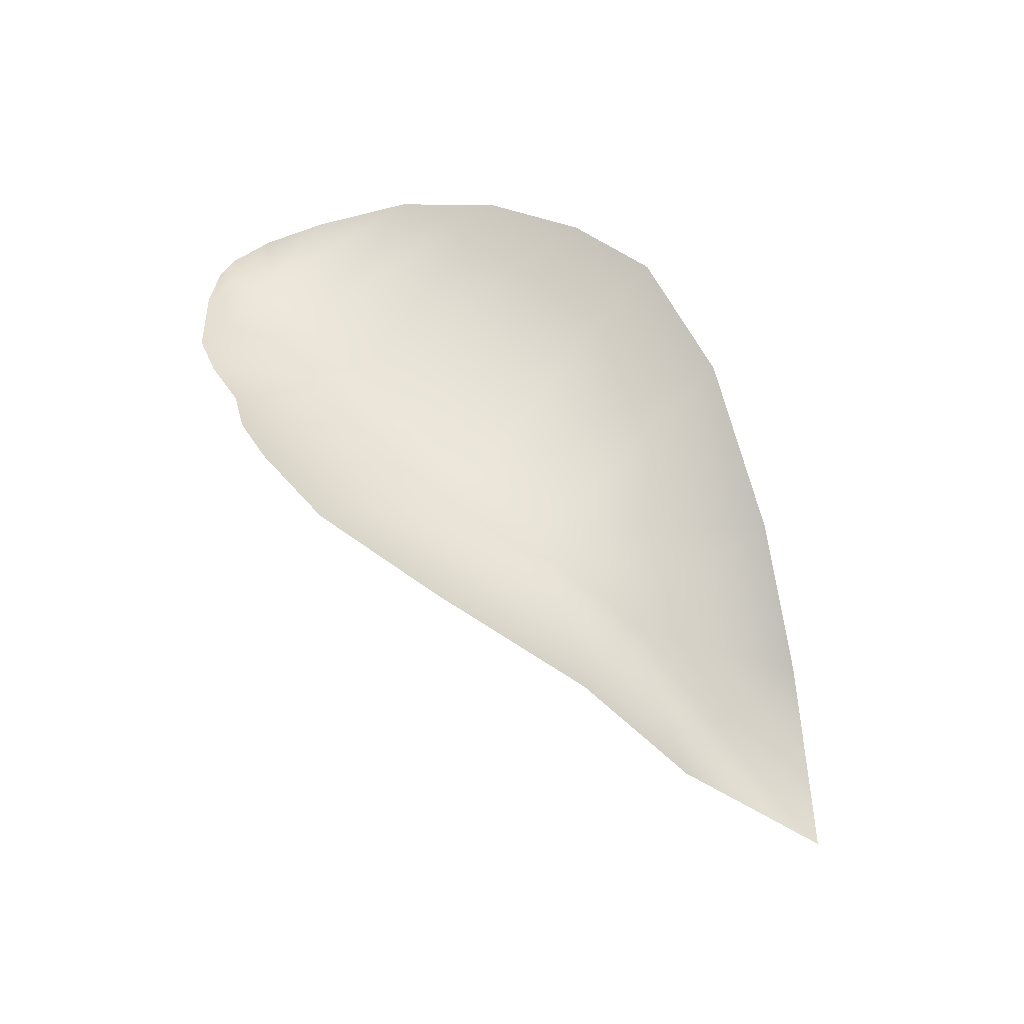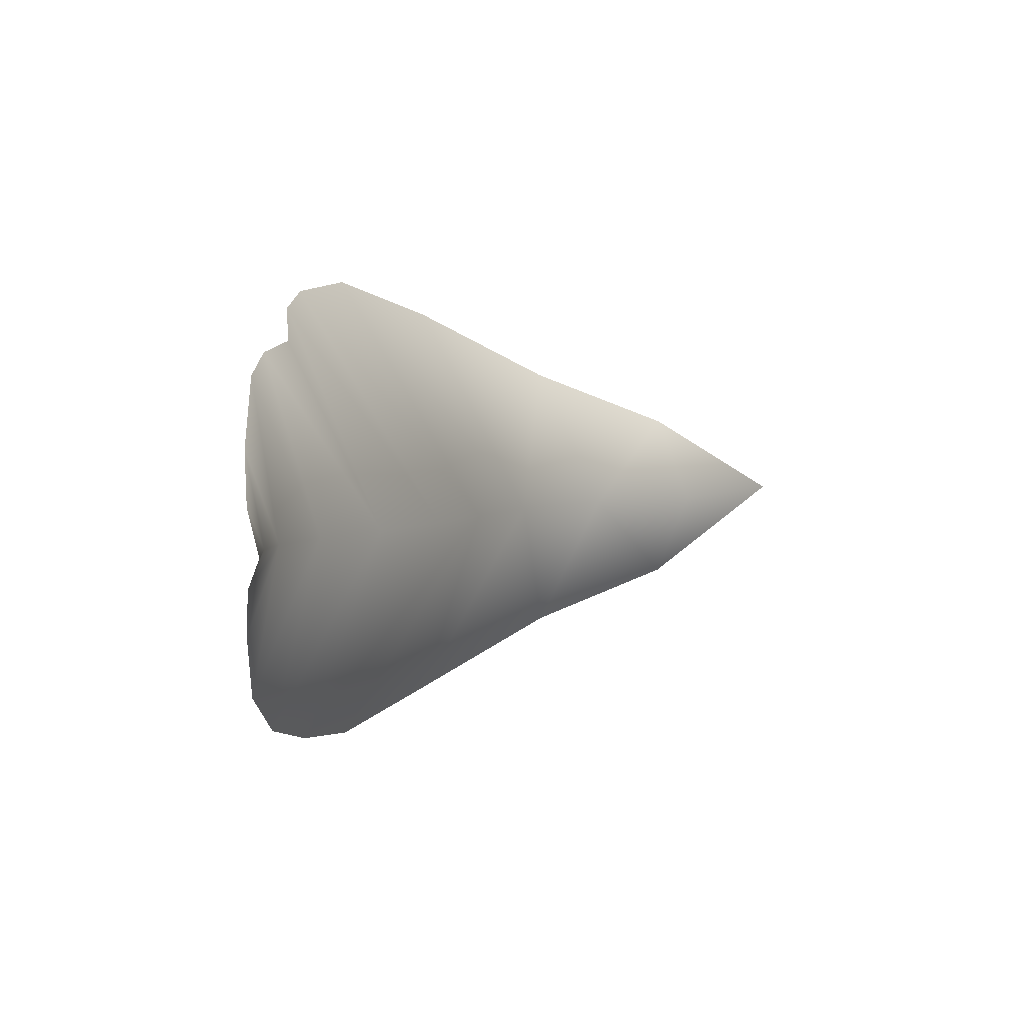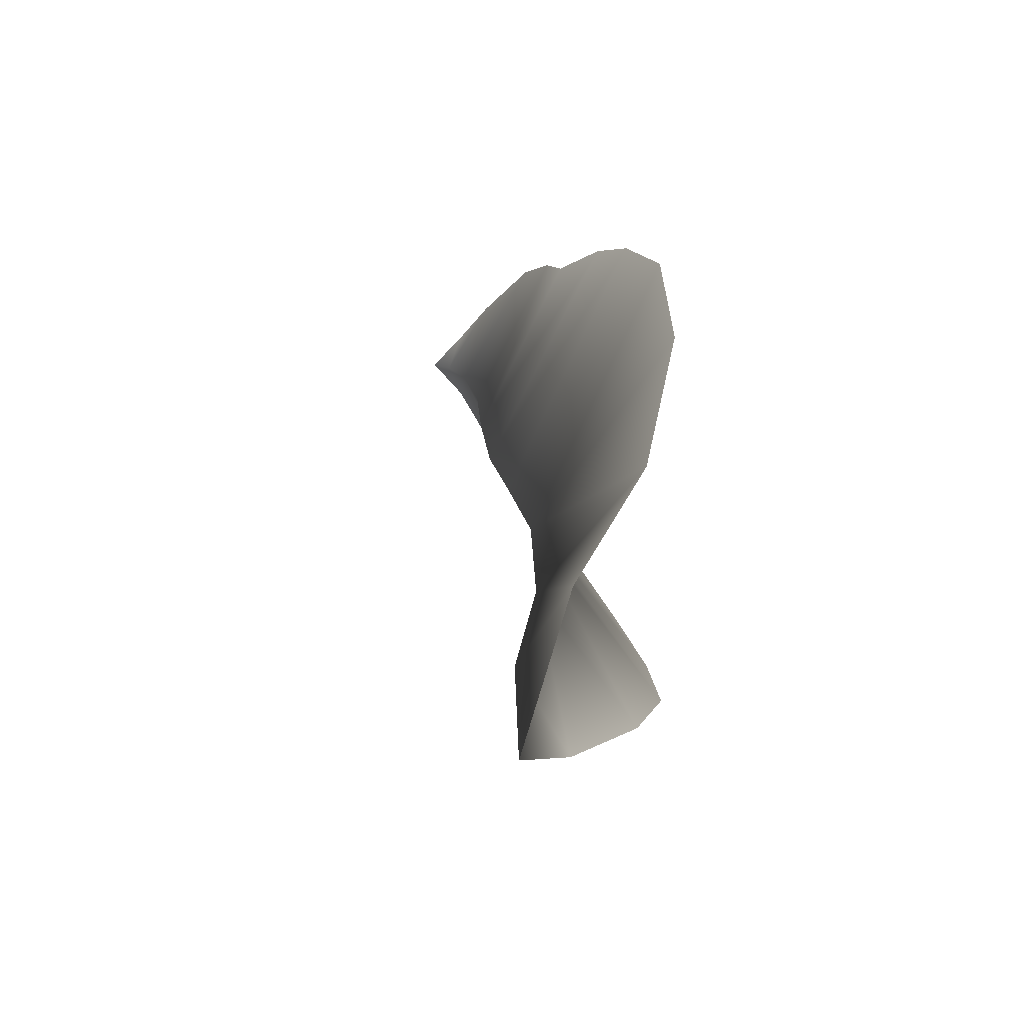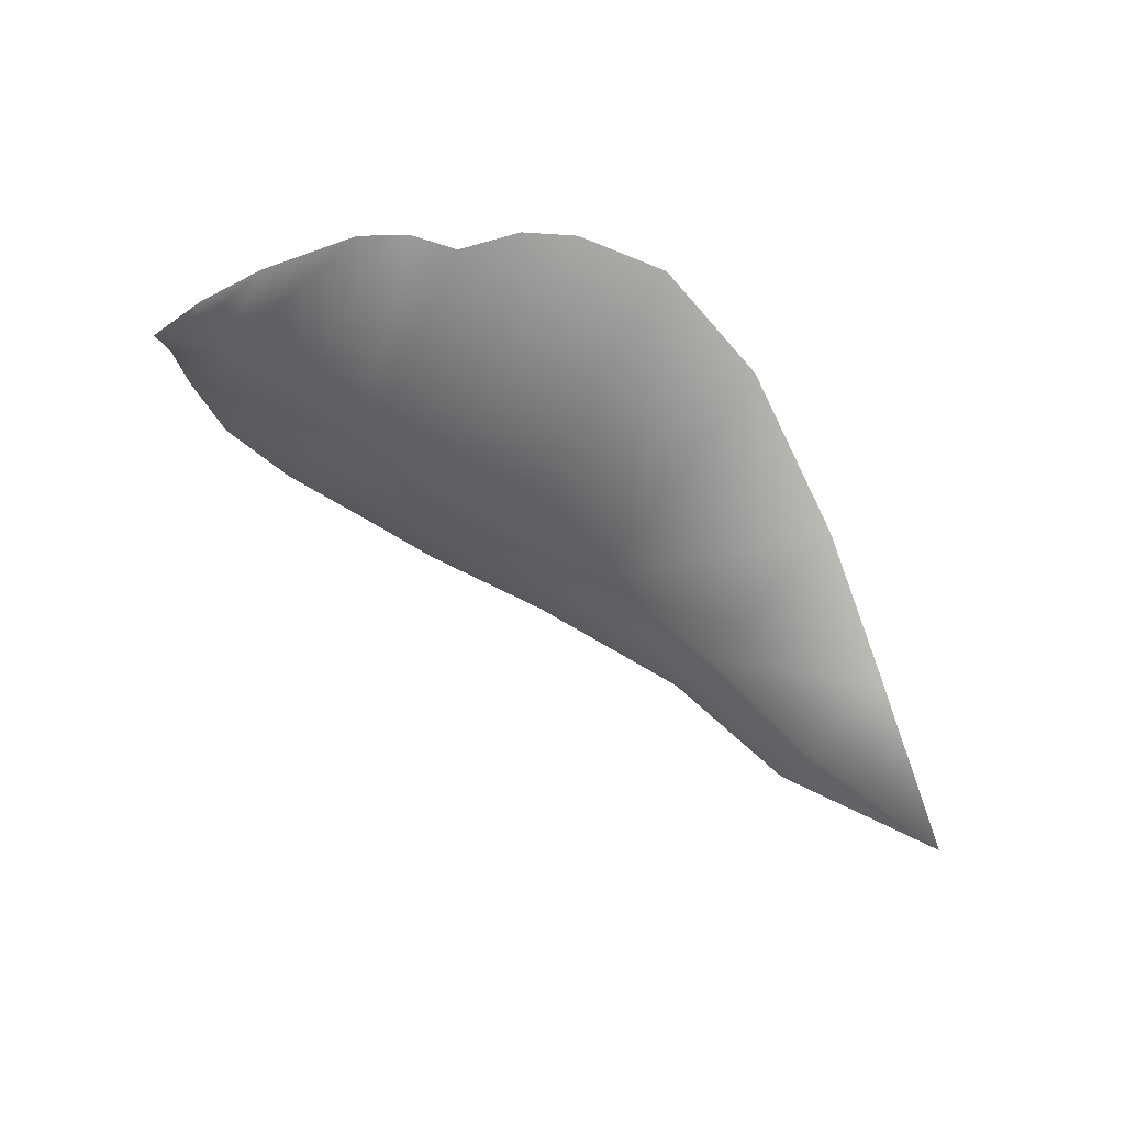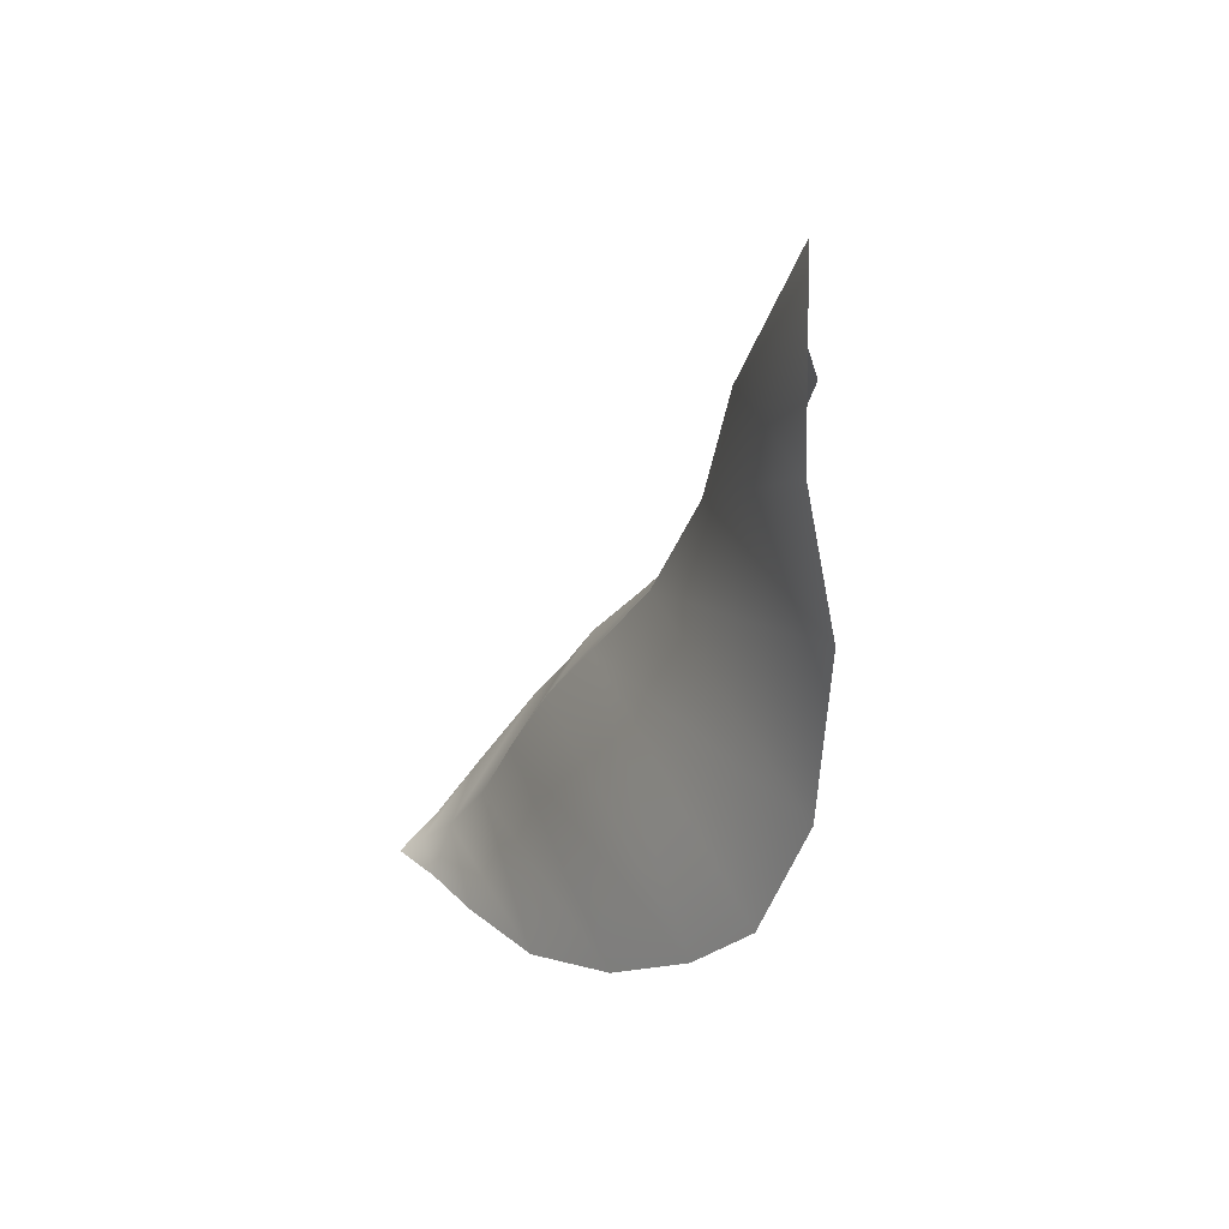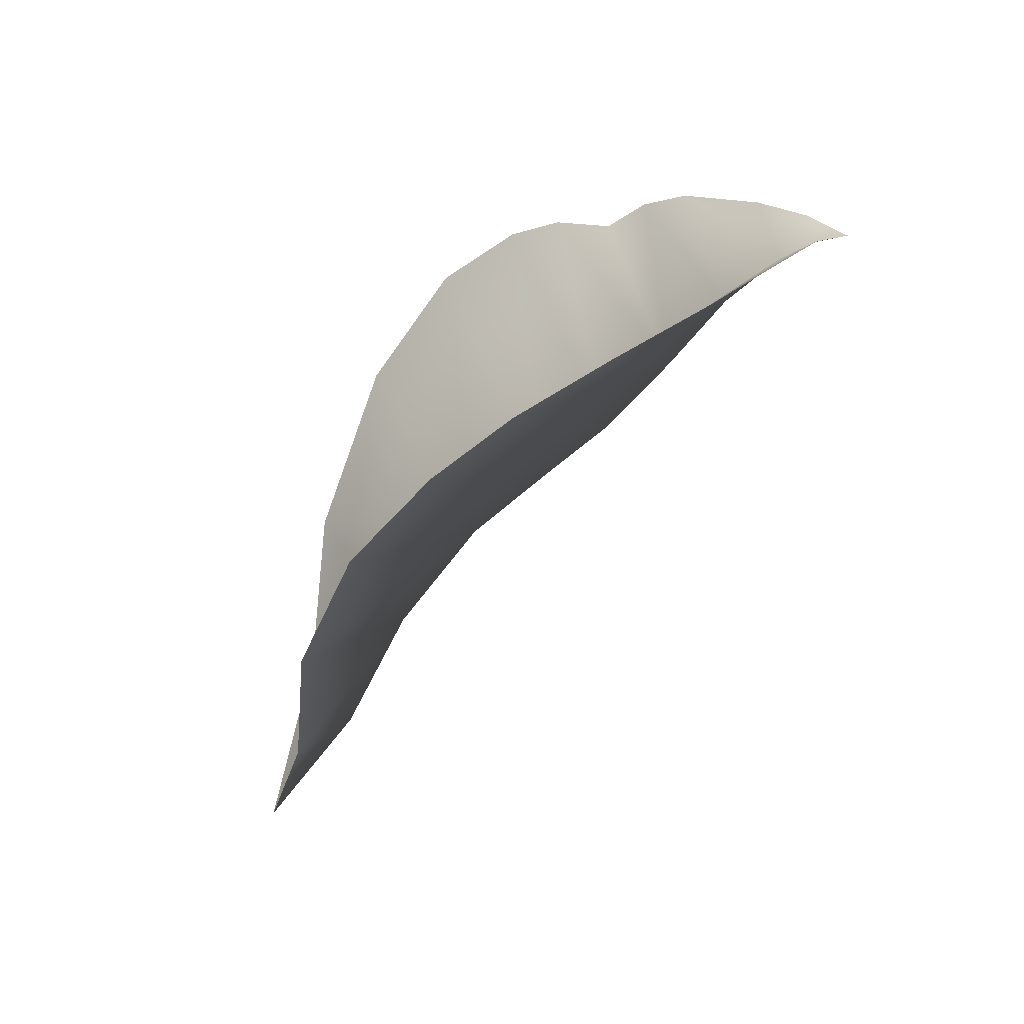
<metadata>
{"format":"obj","ext":"obj","renderer":"f3d","projection":"perspective","resolution":1024,"background":"white","views":[{"elev":49.6,"azim":-136.9,"up":"+Z"},{"elev":5.1,"azim":107.3,"up":"+Y"},{"elev":25.4,"azim":-113.7,"up":"+Y"},{"elev":-41.5,"azim":149.4,"up":"+Z"},{"elev":-36.5,"azim":-130.0,"up":"+Y"},{"elev":-61.2,"azim":32.2,"up":"+Y"}]}
</metadata>
<code>
g 7
v 0.0966 0.06676 0.0833
v 0.1216 -0.003811 0.04909
v 0.0005151 -0.0008922 -0.001123
v 0.2185 -0.001546 0.1101
v 0.172 0.1115 0.1792
v 0.3181 -0.0001464 0.1502
v 0.2774 0.167 0.2567
v 0.376 0.1934 0.2939
v 0.3982 5.874e-05 0.1647
v 0.4504 0.1844 0.3
v 0.4644 5.087e-05 0.1757
v 0.4925 0.1702 0.2932
v 0.5359 -9.727e-05 0.1976
v 0.5322 0.1443 0.2753
v 0.5693 0.1358 0.2788
v 0.601 1.918e-05 0.2209
v 0.6046 0.119 0.273
v 0.6549 7.043e-05 0.2299
v 0.6576 0.06778 0.2544
v 0.6868 6.978e-05 0.2267
v 0.6881 0.02912 0.2391
v 0.7097 -0.003559 0.22
v 0.09649 -0.0759 0.08332
v 0.0005151 -0.0008922 -0.001123
v 0.1216 -0.003811 0.04909
v 0.2185 -0.001546 0.1101
v 0.1713 -0.1165 0.1779
v 0.3181 -0.0001464 0.1502
v 0.2774 -0.168 0.2567
v 0.3982 5.874e-05 0.1647
v 0.376 -0.1935 0.2939
v 0.4504 -0.1843 0.3
v 0.4644 5.087e-05 0.1757
v 0.5359 -9.727e-05 0.1976
v 0.5308 -0.1622 0.2924
v 0.601 1.918e-05 0.2209
v 0.6046 -0.1222 0.2753
v 0.6549 7.043e-05 0.2299
v 0.6576 -0.06764 0.2544
v 0.6881 -0.02899 0.2391
v 0.6868 6.978e-05 0.2267
v 0.7097 -0.003559 0.22
g 7_0
f 3 2 1
f 2 4 1
f 4 5 1
f 4 6 5
f 6 7 5
f 7 6 8
f 6 9 8
f 10 8 9
f 11 10 9
f 10 11 12
f 11 13 12
f 14 12 13
f 13 15 14
f 13 16 15
f 17 15 16
f 16 18 17
f 18 19 17
f 19 18 20
f 21 19 20
f 22 21 20
f 25 24 23
f 25 23 26
f 23 27 26
f 26 27 28
f 27 29 28
f 28 29 30
f 29 31 30
f 30 31 32
f 33 30 32
f 33 32 34
f 32 35 34
f 34 35 36
f 35 37 36
f 38 36 37
f 39 38 37
f 39 40 38
f 40 41 38
f 42 41 40

</code>
